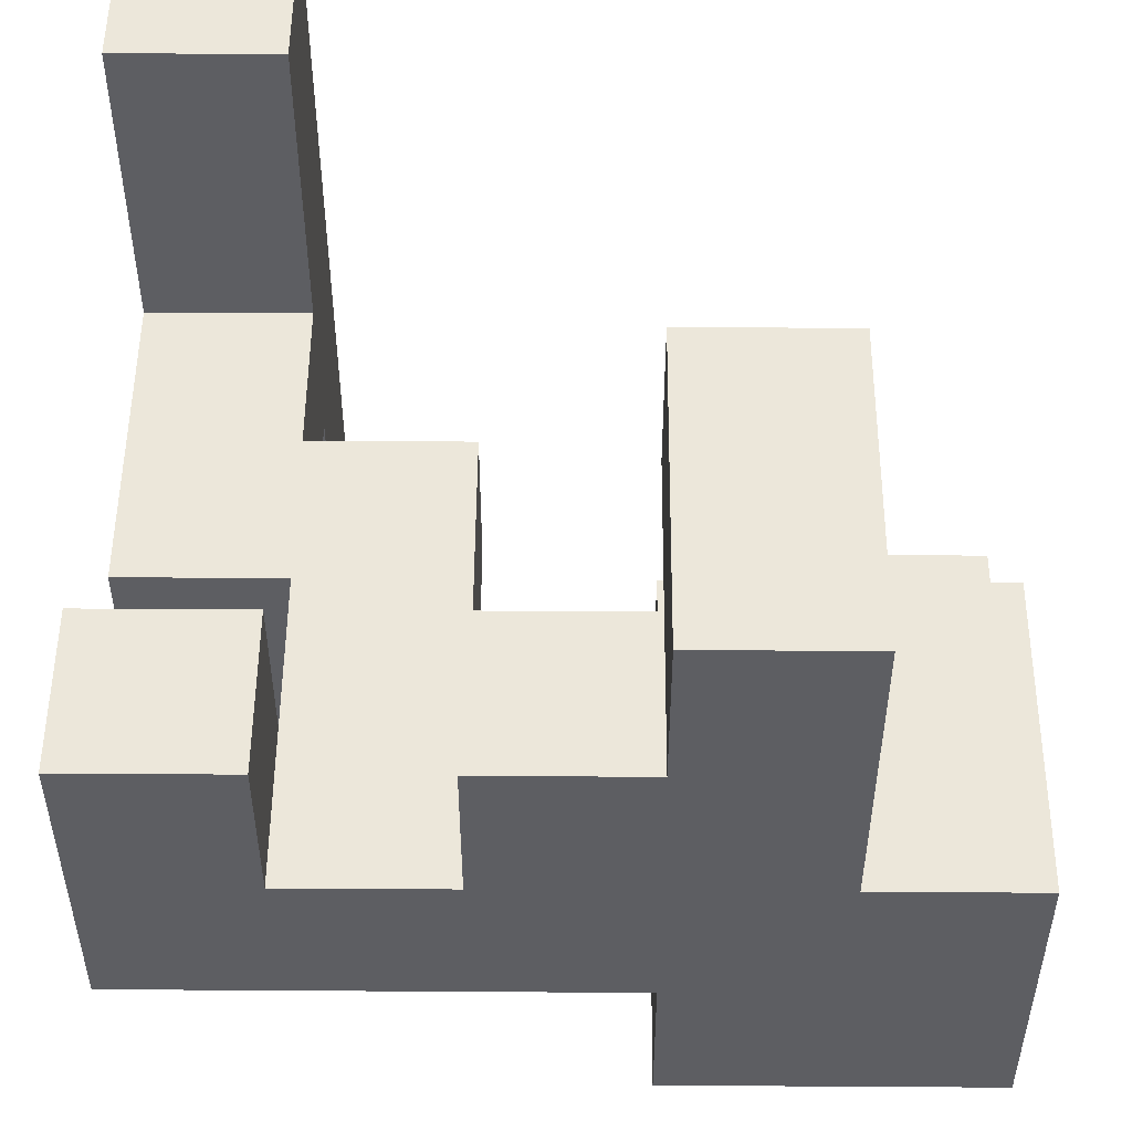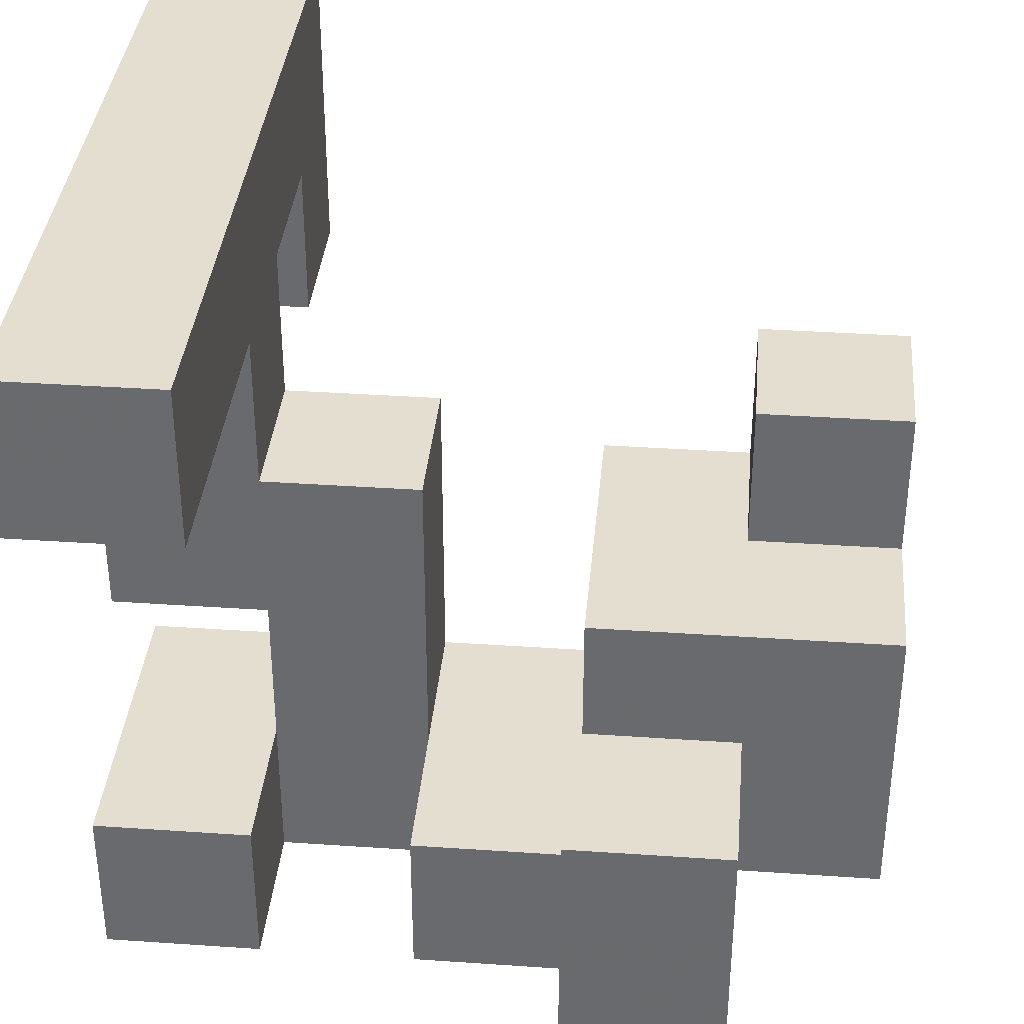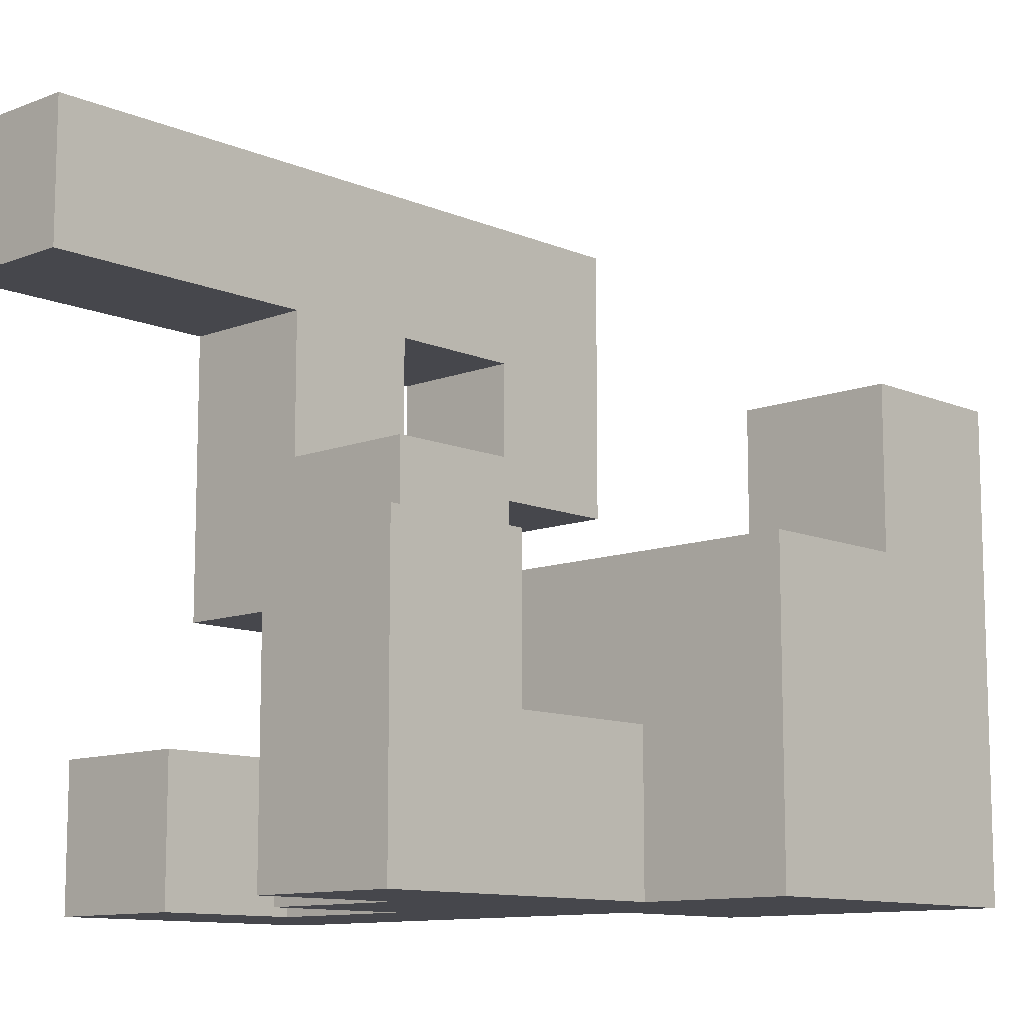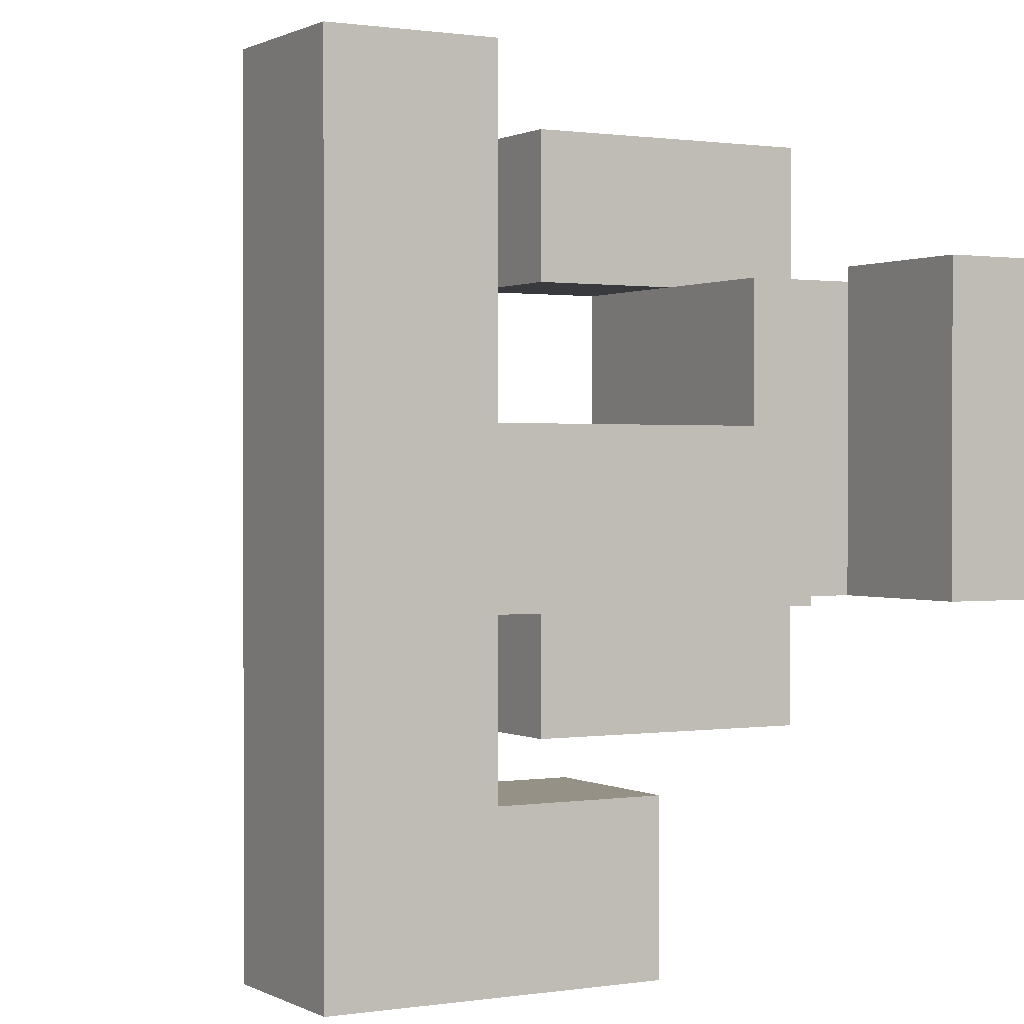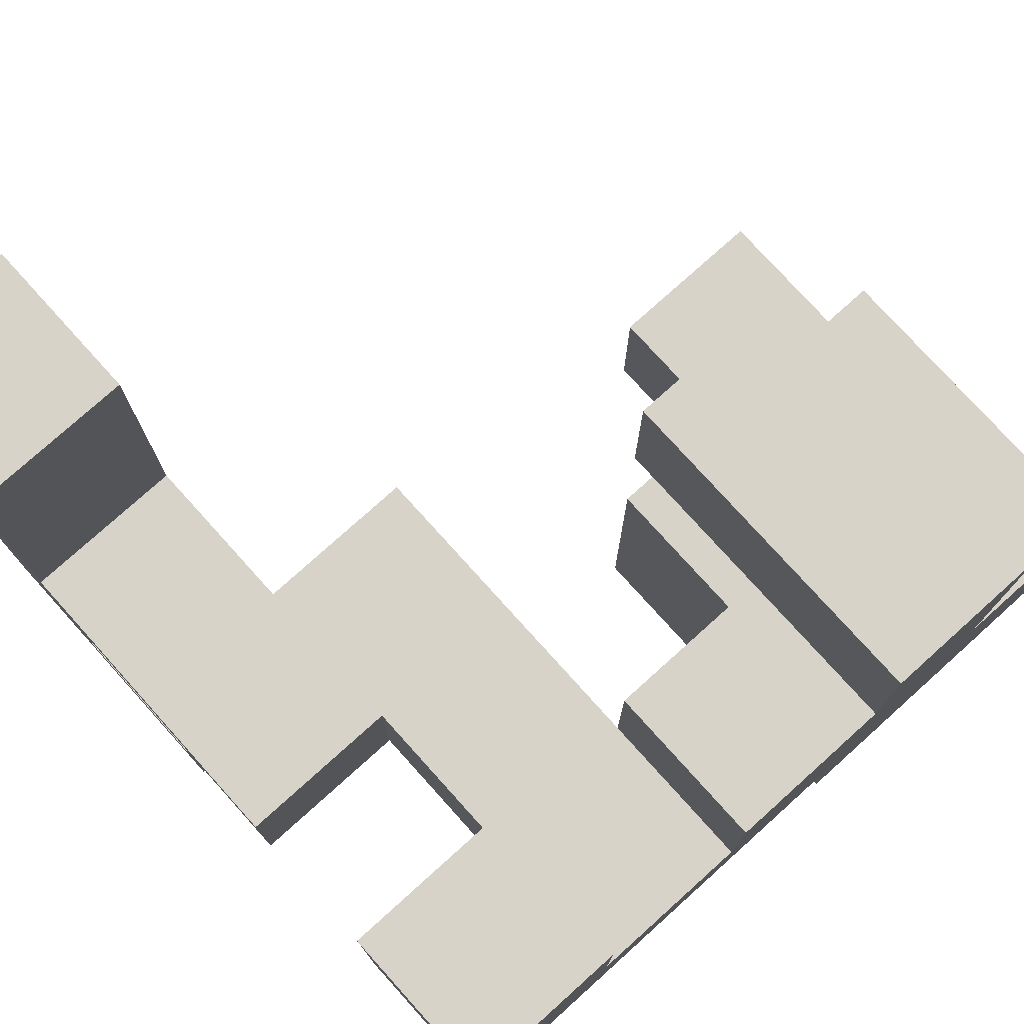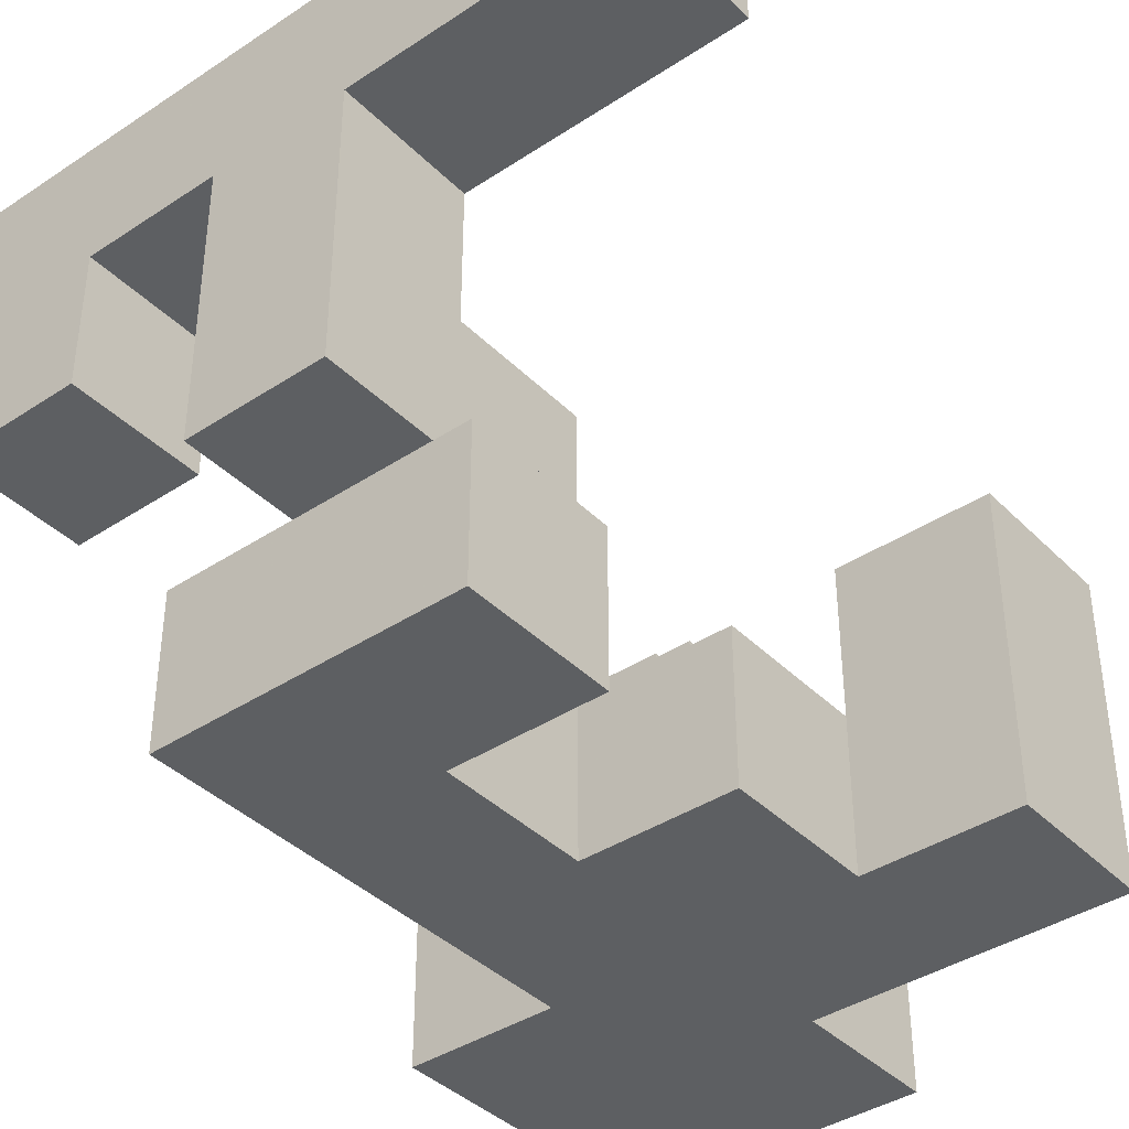
<metadata>
{"format":"obj","ext":"obj","renderer":"f3d","projection":"perspective","resolution":1024,"background":"white","views":[{"elev":51.1,"azim":-179.6,"up":"+Y"},{"elev":36.4,"azim":-174.9,"up":"+Z"},{"elev":-11.0,"azim":-136.5,"up":"+Z"},{"elev":0.7,"azim":60.5,"up":"+Y"},{"elev":76.6,"azim":138.0,"up":"+Y"},{"elev":-39.5,"azim":129.4,"up":"+Z"}]}
</metadata>
<code>
v -1 -0.6 -1
v -1 -0.6 -0.6
v -1 -0.2 -0.6
v -1 -0.2 -1
v -0.6 -0.6 -1
v -0.6 -0.6 -0.6
v -0.6 -0.2 -1
v -0.2 -0.6 -1
v -0.2 -0.2 -1
v -0.2 -0.2 -0.6
v -0.2 -0.6 -0.6
v -1 0.2 -0.6
v -1 0.2 -1
v -0.6 0.2 -0.6
v -0.6 0.2 -1
v -0.2 0.2 -1
v 0.2 -0.2 -1
v 0.2 -0.2 -0.6
v 0.2 0.2 -1
v 0.2 0.2 -0.6
v -0.2 0.2 -0.6
v 0.6 -0.2 -1
v 0.6 -0.2 -0.6
v 0.6 0.2 -0.6
v 0.6 0.2 -1
v 1 -0.2 -1
v 1 0.2 -1
v 1 0.2 -0.6
v 1 -0.2 -0.6
v -0.6 0.6 -0.6
v -0.6 0.6 -1
v -0.2 0.6 -1
v -0.2 0.6 -0.6
v 0.2 0.6 -1
v 0.2 0.6 -0.6
v 0.6 0.6 -0.6
v 0.6 0.6 -1
v 1 0.6 -1
v 1 0.6 -0.6
v -0.6 1 -0.6
v -0.6 1 -1
v -0.2 1 -1
v -0.2 1 -0.6
v -1 -0.6 -0.2
v -1 -0.2 -0.2
v -0.6 -0.6 -0.2
v -0.2 -0.2 -0.2
v -0.2 -0.6 -0.2
v -0.6 -0.2 -0.2
v -1 0.2 -0.2
v -0.6 0.2 -0.2
v -0.2 0.2 -0.2
v 0.2 -0.2 -0.2
v 0.2 0.2 -0.2
v 0.6 0.2 -0.2
v 0.6 -0.2 -0.2
v -0.6 0.6 -0.2
v -0.6 1 -0.2
v -0.2 1 -0.2
v -0.2 0.6 -0.2
v -1 -0.6 0.2
v -1 -0.2 0.2
v -0.6 -0.2 0.2
v -0.6 -0.6 0.2
v 0.2 -0.2 0.2
v 0.2 0.2 0.2
v 0.6 -0.2 0.2
v 0.6 0.2 0.2
v 1 -0.2 -0.2
v 1 0.2 -0.2
v 1 0.2 0.2
v 1 -0.2 0.2
v 0.6 -1 0.2
v 0.6 -1 0.6
v 0.6 -0.6 0.6
v 0.6 -0.6 0.2
v 1 -1 0.2
v 1 -0.6 0.2
v 1 -0.6 0.6
v 1 -1 0.6
v 0.6 -0.2 0.6
v 0.6 0.2 0.6
v 1 0.2 0.6
v 1 -0.2 0.6
v 0.6 -1 1
v 0.6 -0.6 1
v 1 -0.6 1
v 1 -1 1
v 0.6 -0.2 1
v 1 -0.2 1
v 0.6 0.2 1
v 1 0.2 1
v 0.6 0.6 1
v 0.6 0.6 0.6
v 1 0.6 0.6
v 1 0.6 1
v 0.6 1 1
v 0.6 1 0.6
v 1 1 0.6
v 1 1 1
f 1 2 3
f 1 3 4
f 1 5 6
f 1 6 2
f 1 4 7
f 1 7 5
f 8 9 10
f 8 10 11
f 5 8 11
f 5 11 6
f 5 7 9
f 5 9 8
f 4 3 12
f 4 12 13
f 13 12 14
f 13 14 15
f 4 13 15
f 4 15 7
f 7 15 16
f 7 16 9
f 9 17 18
f 9 18 10
f 9 16 19
f 9 19 17
f 10 18 20
f 10 20 21
f 17 22 23
f 17 23 18
f 19 20 24
f 19 24 25
f 17 19 25
f 17 25 22
f 26 27 28
f 26 28 29
f 22 26 29
f 22 29 23
f 22 25 27
f 22 27 26
f 23 29 28
f 23 28 24
f 15 14 30
f 15 30 31
f 15 31 32
f 15 32 16
f 14 21 33
f 14 33 30
f 19 34 35
f 19 35 20
f 32 33 35
f 32 35 34
f 16 32 34
f 16 34 19
f 21 20 35
f 21 35 33
f 25 24 36
f 25 36 37
f 27 38 39
f 27 39 28
f 37 36 39
f 37 39 38
f 25 37 38
f 25 38 27
f 24 28 39
f 24 39 36
f 31 30 40
f 31 40 41
f 32 42 43
f 32 43 33
f 41 40 43
f 41 43 42
f 31 41 42
f 31 42 32
f 2 44 45
f 2 45 3
f 2 6 46
f 2 46 44
f 11 10 47
f 11 47 48
f 6 11 48
f 6 48 46
f 46 48 47
f 46 47 49
f 3 45 50
f 3 50 12
f 12 50 51
f 12 51 14
f 45 49 51
f 45 51 50
f 10 21 52
f 10 52 47
f 14 51 52
f 14 52 21
f 49 47 52
f 49 52 51
f 18 53 54
f 18 54 20
f 23 24 55
f 23 55 56
f 18 23 56
f 18 56 53
f 20 54 55
f 20 55 24
f 30 57 58
f 30 58 40
f 33 43 59
f 33 59 60
f 30 33 60
f 30 60 57
f 40 58 59
f 40 59 43
f 57 60 59
f 57 59 58
f 44 61 62
f 44 62 45
f 46 49 63
f 46 63 64
f 44 46 64
f 44 64 61
f 45 62 63
f 45 63 49
f 61 64 63
f 61 63 62
f 53 65 66
f 53 66 54
f 53 56 67
f 53 67 65
f 54 66 68
f 54 68 55
f 65 67 68
f 65 68 66
f 69 70 71
f 69 71 72
f 56 69 72
f 56 72 67
f 55 68 71
f 55 71 70
f 56 55 70
f 56 70 69
f 73 74 75
f 73 75 76
f 77 78 79
f 77 79 80
f 73 77 80
f 73 80 74
f 76 75 79
f 76 79 78
f 73 76 78
f 73 78 77
f 67 81 82
f 67 82 68
f 72 71 83
f 72 83 84
f 67 72 84
f 67 84 81
f 68 82 83
f 68 83 71
f 74 85 86
f 74 86 75
f 80 79 87
f 80 87 88
f 74 80 88
f 74 88 85
f 85 88 87
f 85 87 86
f 75 86 89
f 75 89 81
f 79 84 90
f 79 90 87
f 75 81 84
f 75 84 79
f 86 87 90
f 86 90 89
f 81 89 91
f 81 91 82
f 84 83 92
f 84 92 90
f 89 90 92
f 89 92 91
f 82 91 93
f 82 93 94
f 83 95 96
f 83 96 92
f 82 94 95
f 82 95 83
f 91 92 96
f 91 96 93
f 94 93 97
f 94 97 98
f 95 99 100
f 95 100 96
f 98 97 100
f 98 100 99
f 94 98 99
f 94 99 95
f 93 96 100
f 93 100 97

</code>
